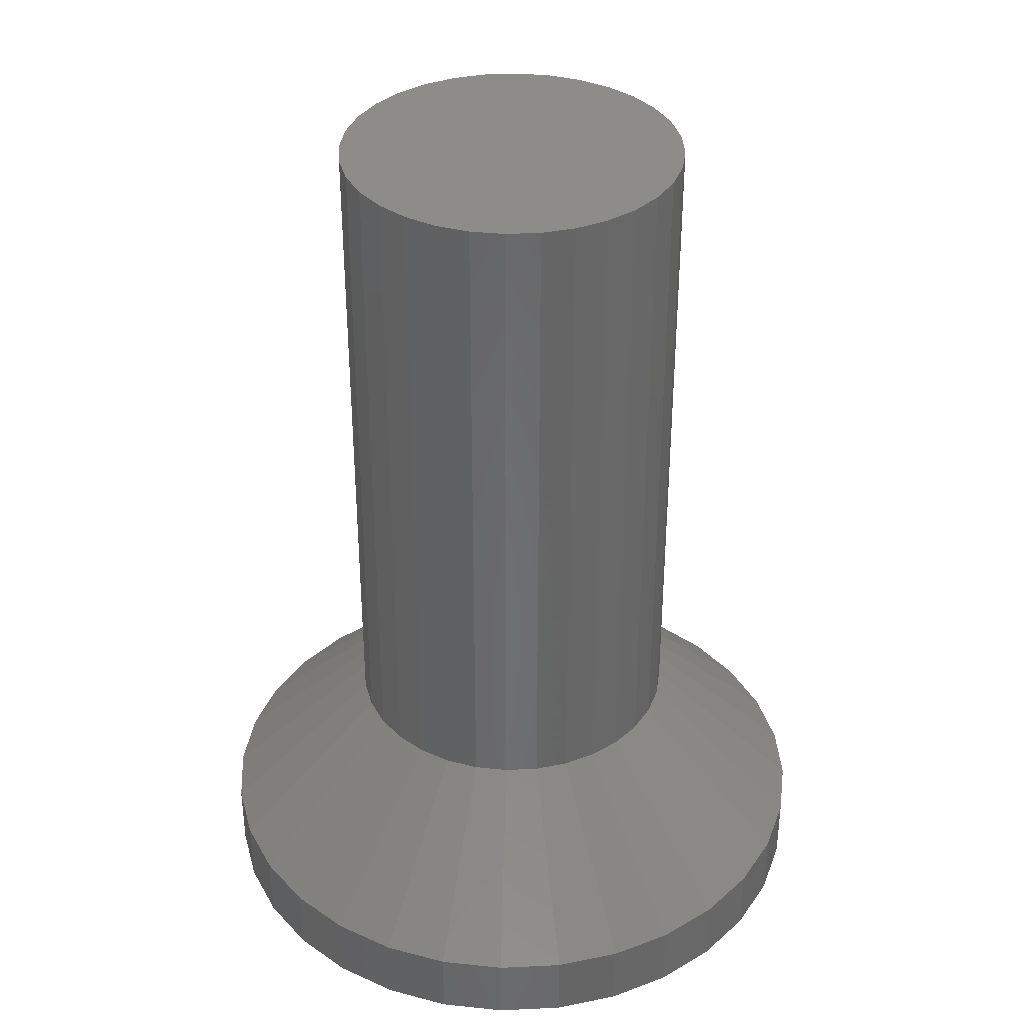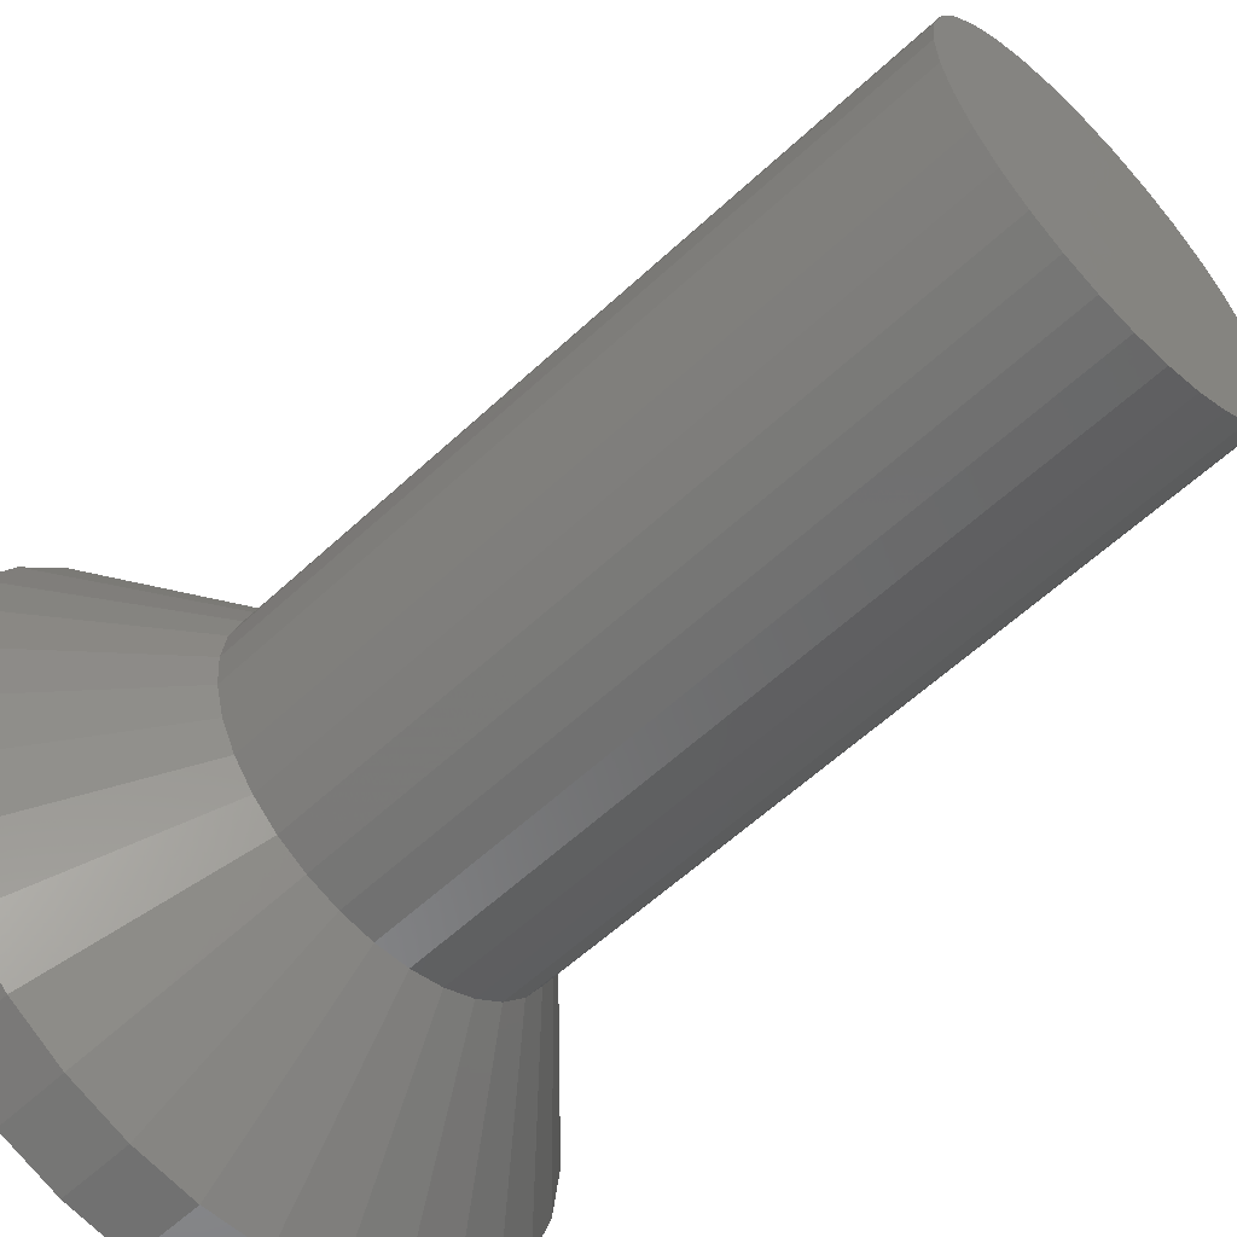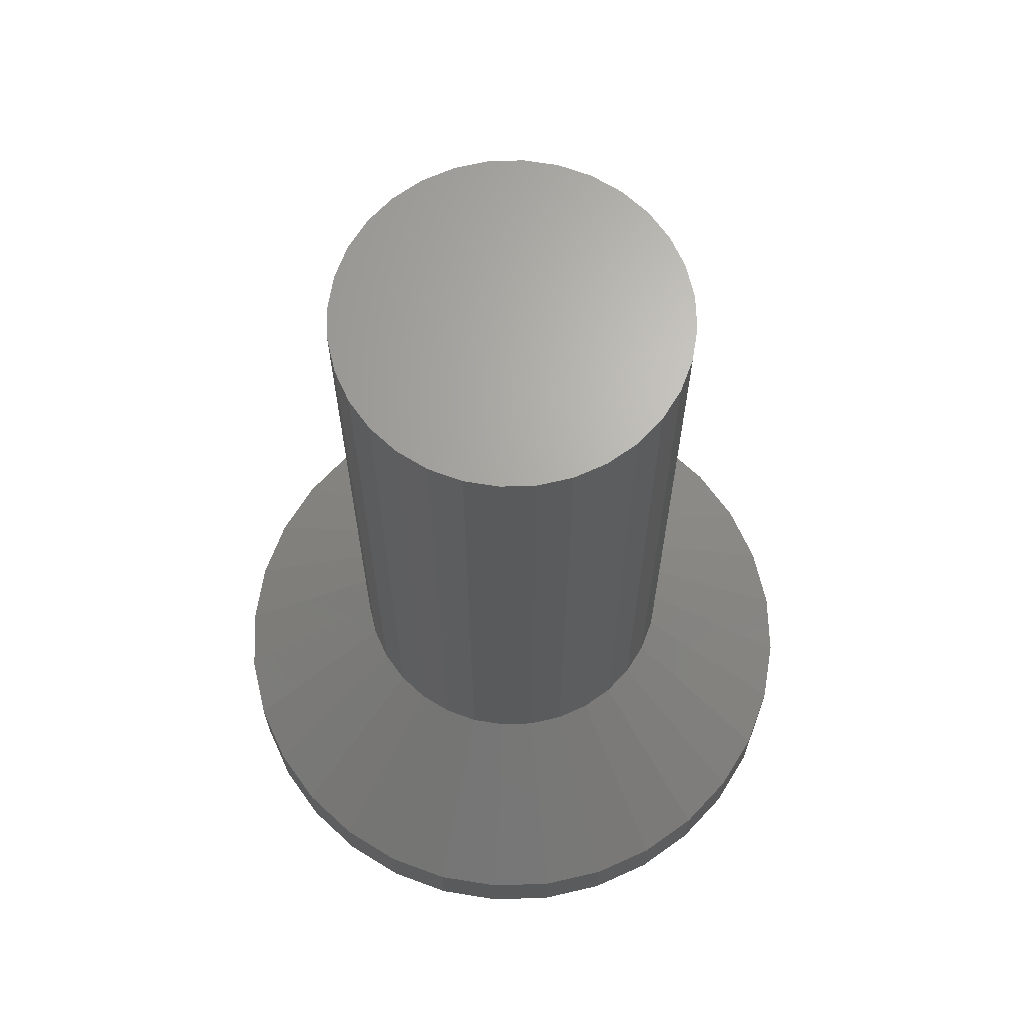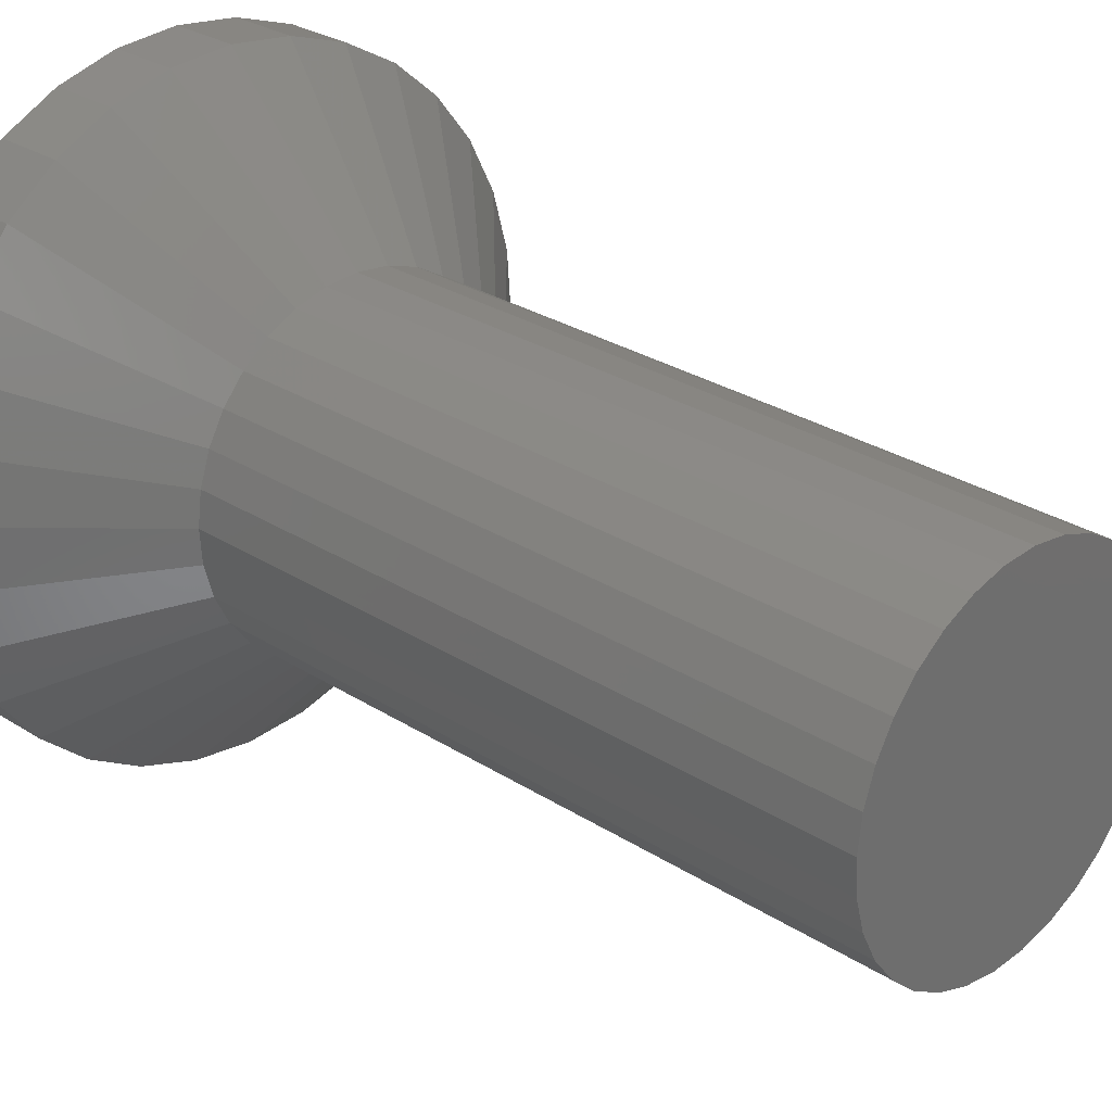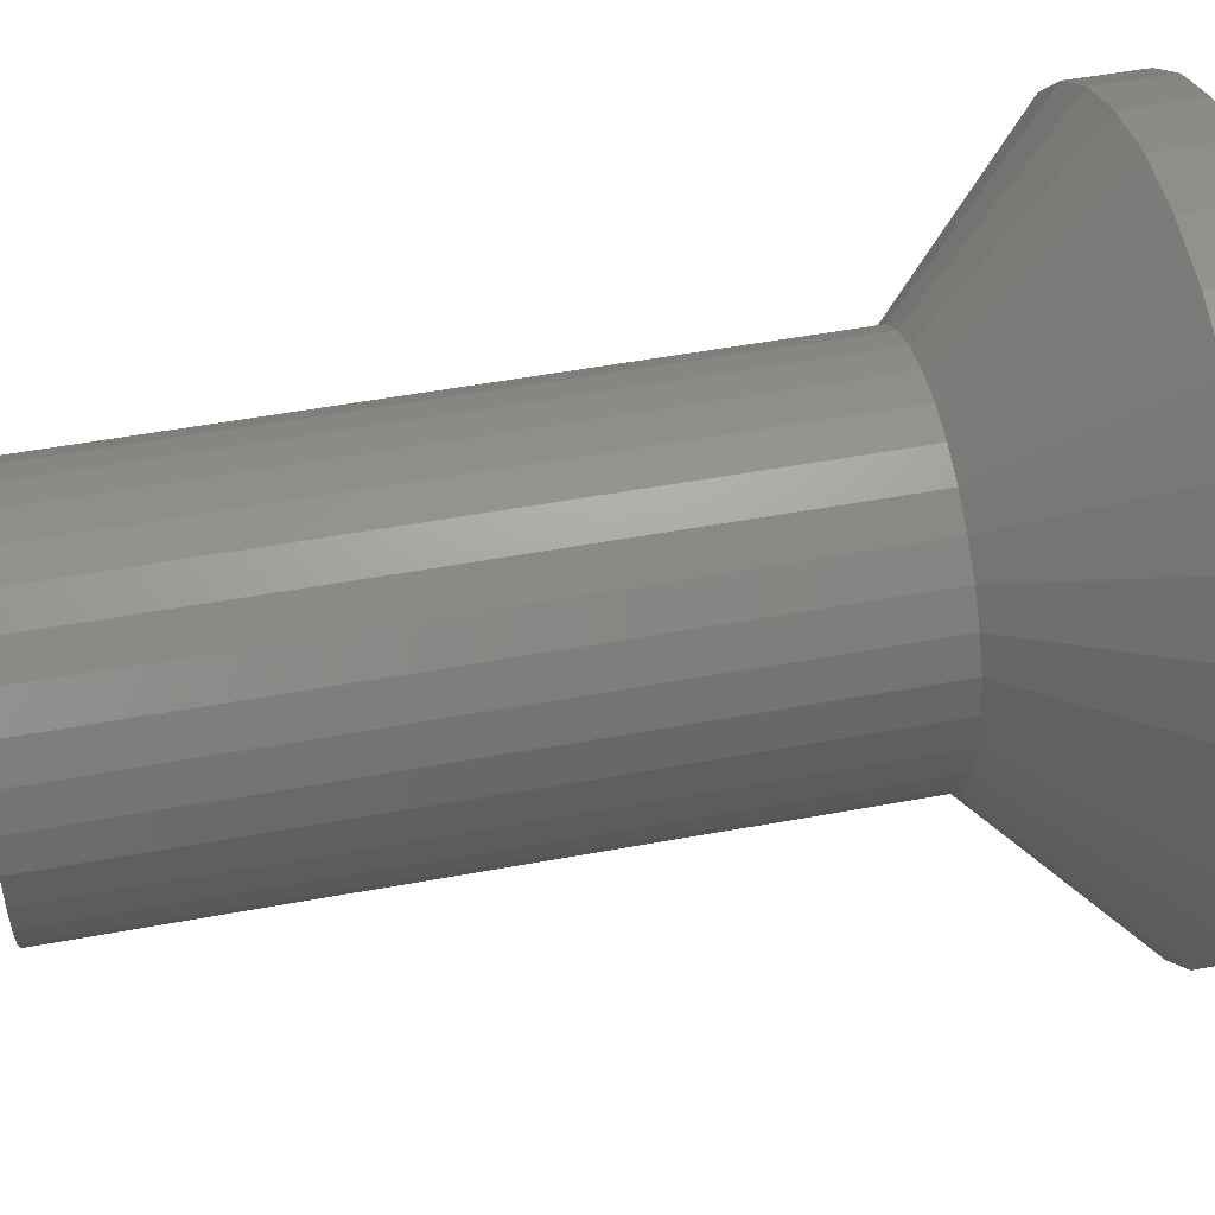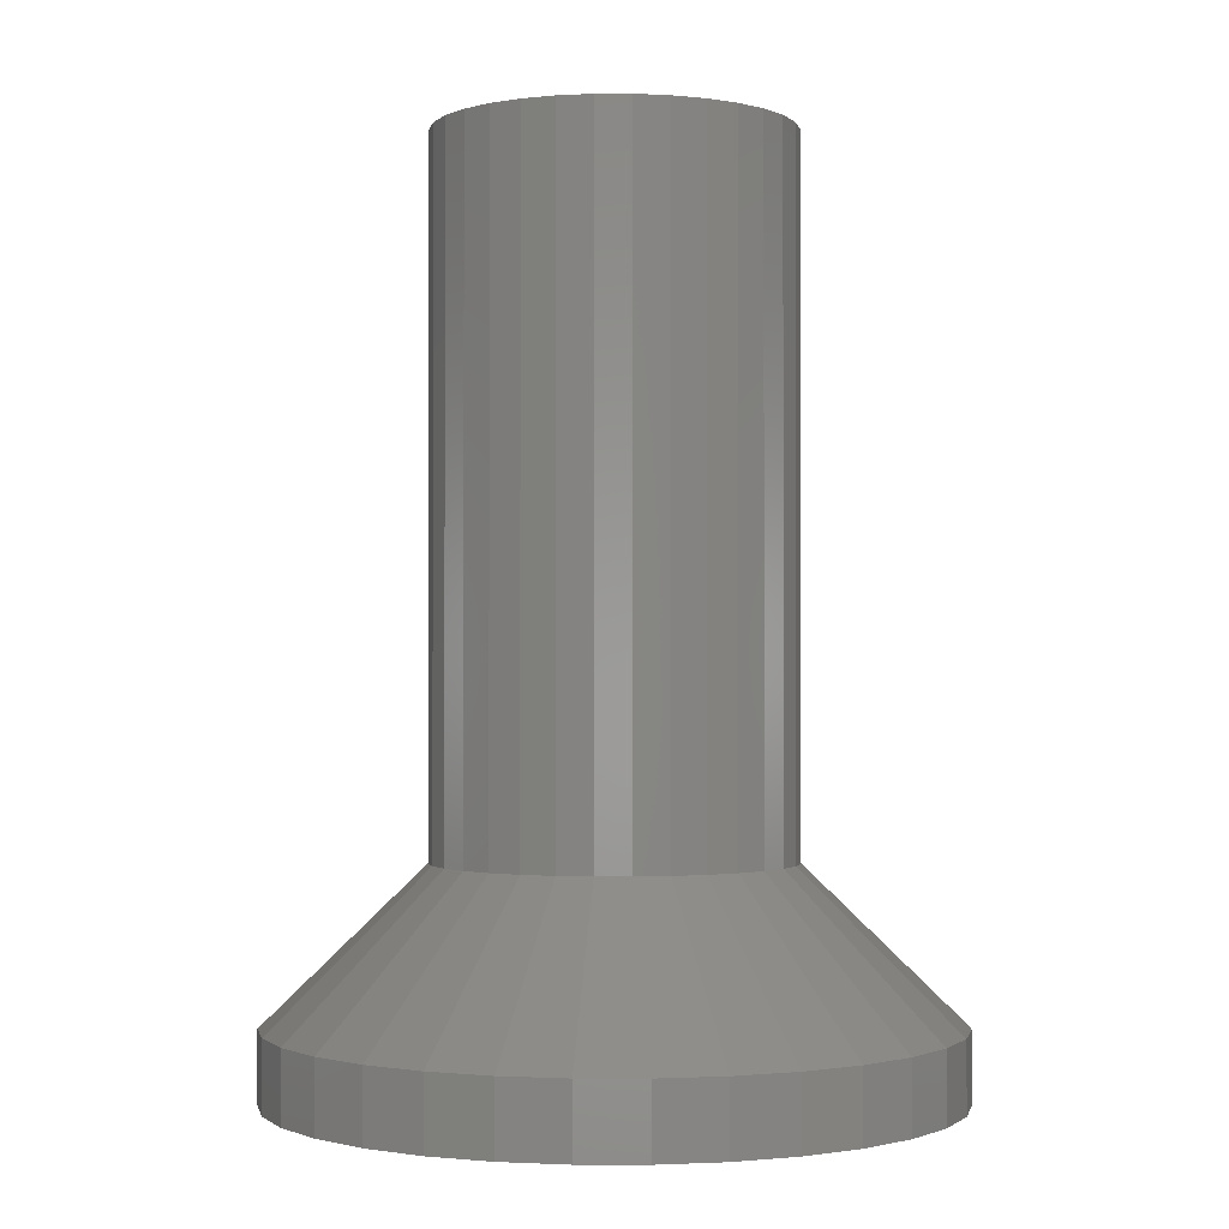
<metadata>
{"format":"stl","ext":"stl","renderer":"f3d","projection":"perspective","resolution":1024,"background":"white","views":[{"elev":36.3,"azim":169.3,"up":"+Y"},{"elev":-58.2,"azim":134.0,"up":"+Z"},{"elev":66.3,"azim":-99.2,"up":"+Y"},{"elev":27.9,"azim":134.4,"up":"+Z"},{"elev":50.6,"azim":-101.5,"up":"+Z"},{"elev":-1.1,"azim":-96.9,"up":"+Y"}]}
</metadata>
<code>
# stl→obj: 140 verts, 276 faces
v -205.5 71.42 160.8
v -205.2 71.42 161
v -205.6 71.42 160.6
v -205.4 71.42 160.9
v -205 71.42 161.1
v -205.7 71.42 160.5
v -204.8 71.42 161.1
v -205.8 71.42 160.3
v -204.6 71.42 161.1
v -205.8 71.42 160.1
v -204.4 71.42 161
v -205.8 71.42 159.9
v -204.2 71.42 160.9
v -205.7 71.42 159.7
v -204.1 71.42 160.8
v -205.6 71.42 159.5
v -204 71.42 160.7
v -205.5 71.42 159.4
v -203.9 71.42 160.5
v -205.3 71.42 159.2
v -203.8 71.42 160.3
v -205.1 71.42 159.2
v -203.8 71.42 160.1
v -204.9 71.42 159.1
v -203.8 71.42 159.9
v -204.8 71.42 159.1
v -203.8 71.42 159.7
v -204.6 71.42 159.1
v -203.9 71.42 159.6
v -204.4 71.42 159.2
v -204.1 71.42 159.4
v -204.2 71.42 159.3
v -205.6 67.49 159.5
v -205.7 67.49 159.7
v -205.8 67.49 159.9
v -205.8 67.49 160.1
v -205.8 67.49 160.3
v -205.7 67.49 160.5
v -205.6 67.49 160.6
v -205.5 67.49 160.8
v -205.4 67.49 160.9
v -205.2 67.49 161
v -205 67.49 161.1
v -204.8 67.49 161.1
v -204.6 67.49 161.1
v -204.4 67.49 161
v -204.2 67.49 160.9
v -204.1 67.49 160.8
v -204 67.49 160.7
v -204.1 66.22 160.2
v -204.1 67.42 160.2
v -204.4 66.22 159.6
v -204.4 67.42 159.6
v -206.3 66.62 159
v -206.5 66.62 159.3
v -206.6 66.62 159.7
v -206.7 66.62 160
v -206.7 66.62 160.4
v -206.6 66.62 160.8
v -206.4 66.62 161.1
v -206.2 66.62 161.4
v -205.9 66.62 161.6
v -205.6 66.62 161.8
v -205.2 66.62 161.9
v -204.8 66.62 162
v -204.5 66.62 162
v -204.1 66.62 161.9
v -203.8 66.62 161.7
v -203.5 66.62 161.5
v -203.2 66.62 161.2
v -204.5 66.22 160.7
v -204.5 67.42 160.7
v -203.2 66.22 161.2
v -203.5 66.22 161.5
v -203.8 66.22 161.7
v -204.1 66.22 161.9
v -204.5 66.22 162
v -204.8 66.22 162
v -205.2 66.22 161.9
v -205.6 66.22 161.8
v -205.9 66.22 161.6
v -206.2 66.22 161.4
v -206.4 66.22 161.1
v -206.6 66.22 160.8
v -206.7 66.22 160.4
v -206.7 66.22 160
v -206.6 66.22 159.7
v -206.5 66.22 159.3
v -206.3 66.22 159
v -205.4 67.42 160
v -205.1 67.42 159.5
v -205.2 67.42 160.6
v -205.2 66.22 160.6
v -205.4 66.22 160
v -205.1 66.22 159.5
v -206.1 66.22 158.7
v -205.8 66.22 158.5
v -205.5 66.22 158.3
v -205.1 66.22 158.2
v -204.7 66.22 158.2
v -204.4 66.22 158.2
v -204 66.22 158.4
v -203.7 66.22 158.5
v -203.4 66.22 158.8
v -203.2 66.22 159.1
v -203 66.22 159.4
v -202.9 66.22 159.8
v -202.9 66.22 160.1
v -202.9 66.22 160.5
v -203 66.22 160.9
v -203.9 67.49 160.5
v -203 66.62 160.9
v -202.9 66.62 160.5
v -203.8 67.49 160.3
v -202.9 66.62 160.1
v -203.8 67.49 160.1
v -202.9 66.62 159.8
v -203.8 67.49 159.9
v -203 66.62 159.4
v -203.8 67.49 159.7
v -203.9 67.49 159.6
v -203.2 66.62 159.1
v -203.4 66.62 158.8
v -204.1 67.49 159.4
v -203.7 66.62 158.5
v -204.2 67.49 159.3
v -204 66.62 158.4
v -204.4 67.49 159.2
v -204.4 66.62 158.2
v -204.6 67.49 159.1
v -204.8 67.49 159.1
v -204.7 66.62 158.2
v -205.1 66.62 158.2
v -204.9 67.49 159.1
v -205.5 66.62 158.3
v -205.1 67.49 159.2
v -205.8 66.62 158.5
v -205.3 67.49 159.2
v -206.1 66.62 158.7
v -205.5 67.49 159.4
f 1 2 3
f 1 4 2
f 3 5 6
f 3 2 5
f 6 7 8
f 6 5 7
f 8 9 10
f 8 7 9
f 9 11 10
f 10 11 12
f 12 11 13
f 14 13 15
f 16 15 17
f 18 17 19
f 20 19 21
f 22 21 23
f 24 23 25
f 26 25 27
f 28 27 29
f 30 29 31
f 32 30 31
f 30 28 29
f 28 26 27
f 26 24 25
f 24 22 23
f 22 20 21
f 20 18 19
f 18 16 17
f 15 16 14
f 13 14 12
f 16 33 14
f 14 33 34
f 35 14 34
f 35 12 14
f 35 36 12
f 12 36 10
f 10 36 37
f 8 37 38
f 6 38 3
f 6 8 38
f 38 39 3
f 3 39 40
f 1 40 41
f 4 41 42
f 2 42 43
f 5 43 7
f 5 2 43
f 43 44 7
f 7 44 45
f 9 45 46
f 11 46 47
f 13 47 48
f 15 48 17
f 15 13 48
f 48 49 17
f 13 11 47
f 11 9 46
f 9 7 45
f 2 4 42
f 4 1 41
f 1 3 40
f 8 10 37
f 50 51 52
f 52 51 53
f 33 54 34
f 34 54 55
f 56 34 55
f 56 35 34
f 56 57 35
f 35 57 36
f 36 57 58
f 37 58 59
f 38 59 39
f 38 37 59
f 59 60 39
f 39 60 61
f 40 61 62
f 41 62 63
f 42 63 64
f 43 64 44
f 43 42 64
f 64 65 44
f 44 65 66
f 45 66 67
f 46 67 68
f 47 68 69
f 48 69 49
f 48 47 69
f 69 70 49
f 47 46 68
f 46 45 67
f 45 44 66
f 42 41 63
f 41 40 62
f 40 39 61
f 37 36 58
f 71 72 50
f 50 72 51
f 73 70 74
f 74 70 69
f 68 74 69
f 68 75 74
f 68 67 75
f 75 67 76
f 76 67 66
f 77 66 65
f 78 65 79
f 78 77 65
f 65 64 79
f 79 64 63
f 80 63 62
f 81 62 61
f 82 61 60
f 83 60 84
f 83 82 60
f 60 59 84
f 84 59 58
f 85 58 57
f 86 57 56
f 87 56 55
f 88 55 89
f 88 87 55
f 55 54 89
f 87 86 56
f 86 85 57
f 85 84 58
f 82 81 61
f 81 80 62
f 80 79 63
f 77 76 66
f 90 91 92
f 92 91 53
f 72 53 51
f 72 92 53
f 74 71 73
f 74 75 71
f 71 75 76
f 77 71 76
f 77 78 71
f 71 78 93
f 93 78 79
f 80 93 79
f 80 81 93
f 93 81 82
f 83 93 82
f 83 84 93
f 93 84 94
f 94 84 85
f 86 94 85
f 86 87 94
f 94 87 88
f 89 94 88
f 89 95 94
f 89 96 95
f 95 96 97
f 98 95 97
f 98 99 95
f 95 99 100
f 52 100 101
f 102 52 101
f 102 103 52
f 52 103 104
f 105 52 104
f 105 106 52
f 52 106 50
f 50 106 107
f 108 50 107
f 108 109 50
f 50 109 110
f 73 50 110
f 73 71 50
f 52 95 100
f 93 92 71
f 71 92 72
f 90 92 94
f 94 92 93
f 91 90 95
f 95 90 94
f 52 53 95
f 95 53 91
f 49 70 111
f 111 70 112
f 113 111 112
f 113 114 111
f 113 115 114
f 114 115 116
f 116 115 117
f 118 117 119
f 120 119 121
f 120 118 119
f 119 122 121
f 121 122 123
f 124 123 125
f 126 125 127
f 128 127 129
f 130 129 131
f 130 128 129
f 129 132 131
f 131 132 133
f 134 133 135
f 136 135 137
f 138 137 139
f 140 139 33
f 140 138 139
f 139 54 33
f 138 136 137
f 136 134 135
f 134 131 133
f 128 126 127
f 126 124 125
f 124 121 123
f 118 116 117
f 89 54 96
f 96 54 139
f 137 96 139
f 137 97 96
f 137 135 97
f 97 135 98
f 98 135 133
f 99 133 132
f 100 132 101
f 100 99 132
f 132 129 101
f 101 129 127
f 102 127 125
f 103 125 123
f 104 123 122
f 105 122 106
f 105 104 122
f 122 119 106
f 106 119 117
f 107 117 115
f 108 115 113
f 109 113 112
f 110 112 73
f 110 109 112
f 112 70 73
f 109 108 113
f 108 107 115
f 107 106 117
f 104 103 123
f 103 102 125
f 102 101 127
f 99 98 133
f 33 16 140
f 140 16 18
f 20 140 18
f 20 138 140
f 20 22 138
f 138 22 136
f 136 22 24
f 134 24 26
f 131 26 130
f 131 134 26
f 26 28 130
f 130 28 30
f 128 30 32
f 126 32 31
f 124 31 29
f 121 29 120
f 121 124 29
f 29 27 120
f 120 27 25
f 118 25 23
f 116 23 21
f 114 21 19
f 111 19 49
f 111 114 19
f 19 17 49
f 114 116 21
f 116 118 23
f 118 120 25
f 124 126 31
f 126 128 32
f 128 130 30
f 134 136 24

</code>
